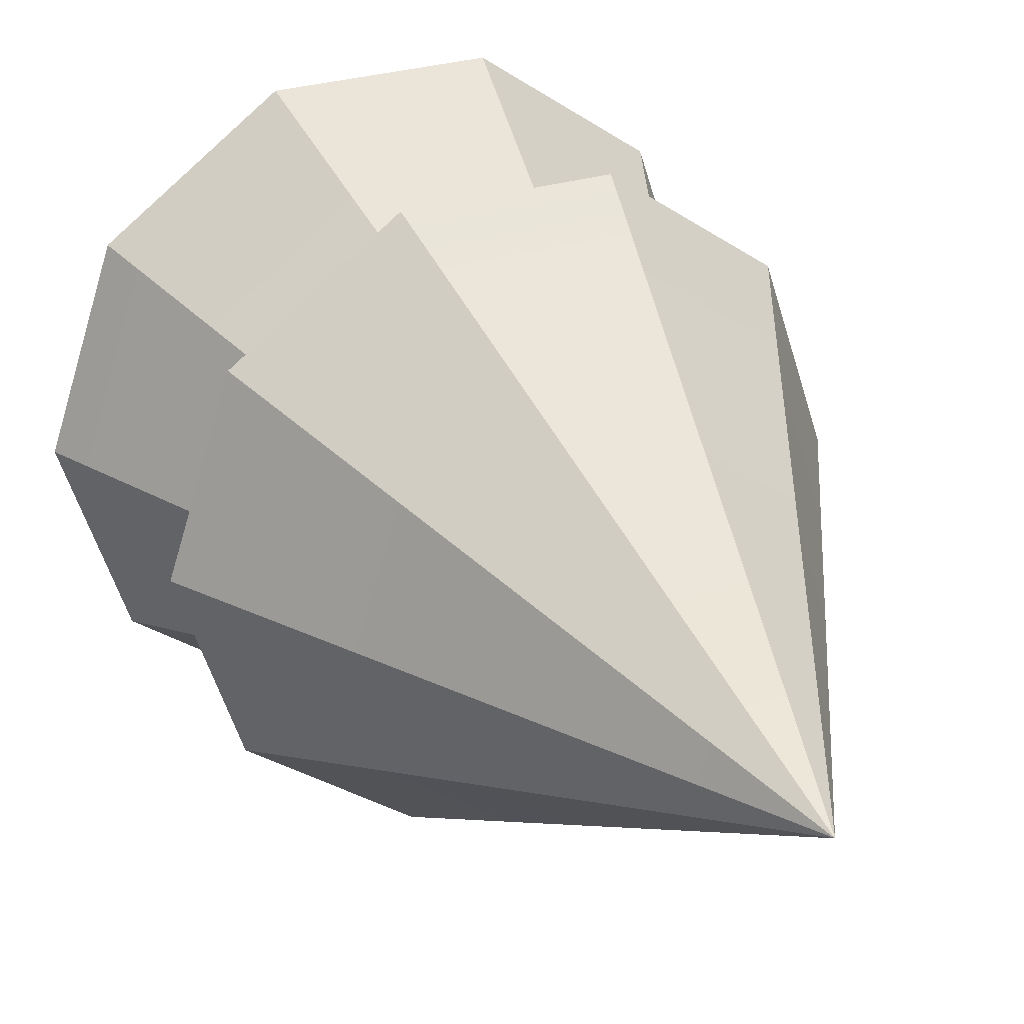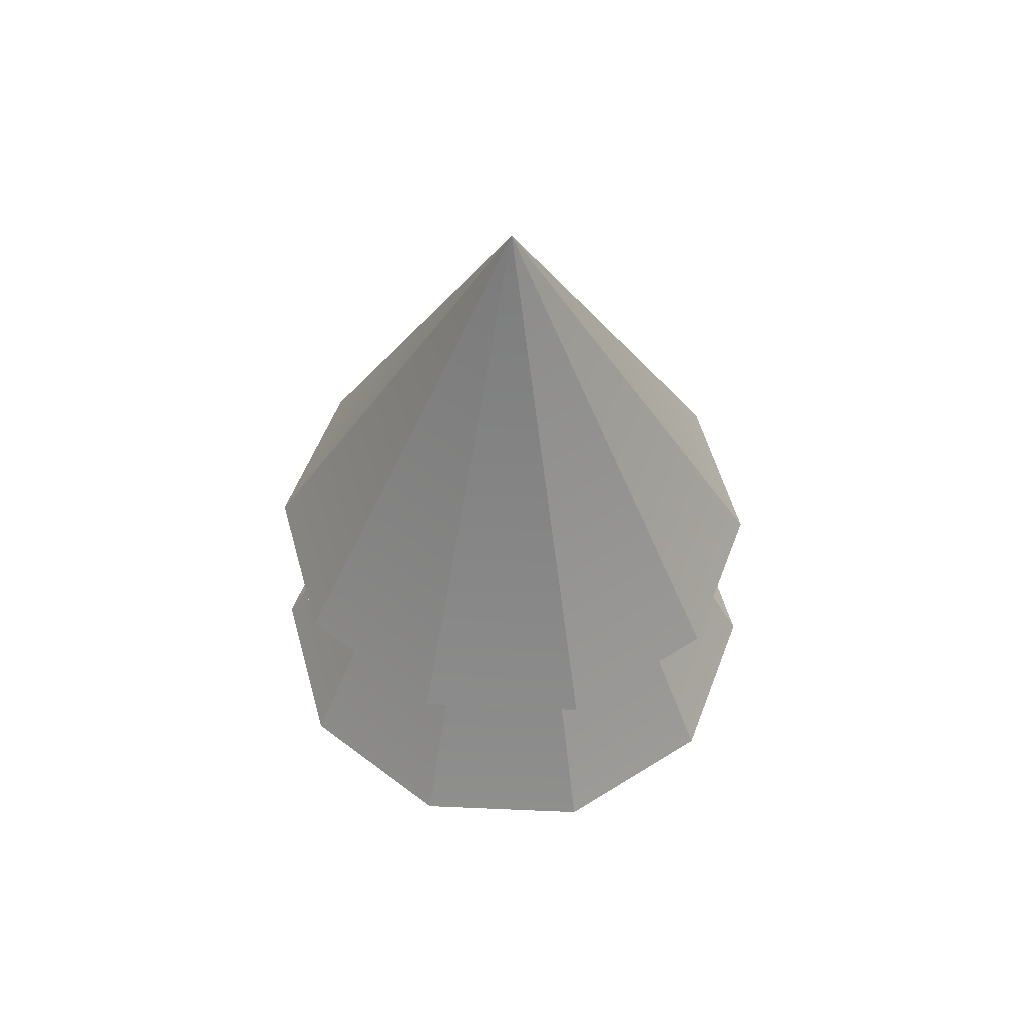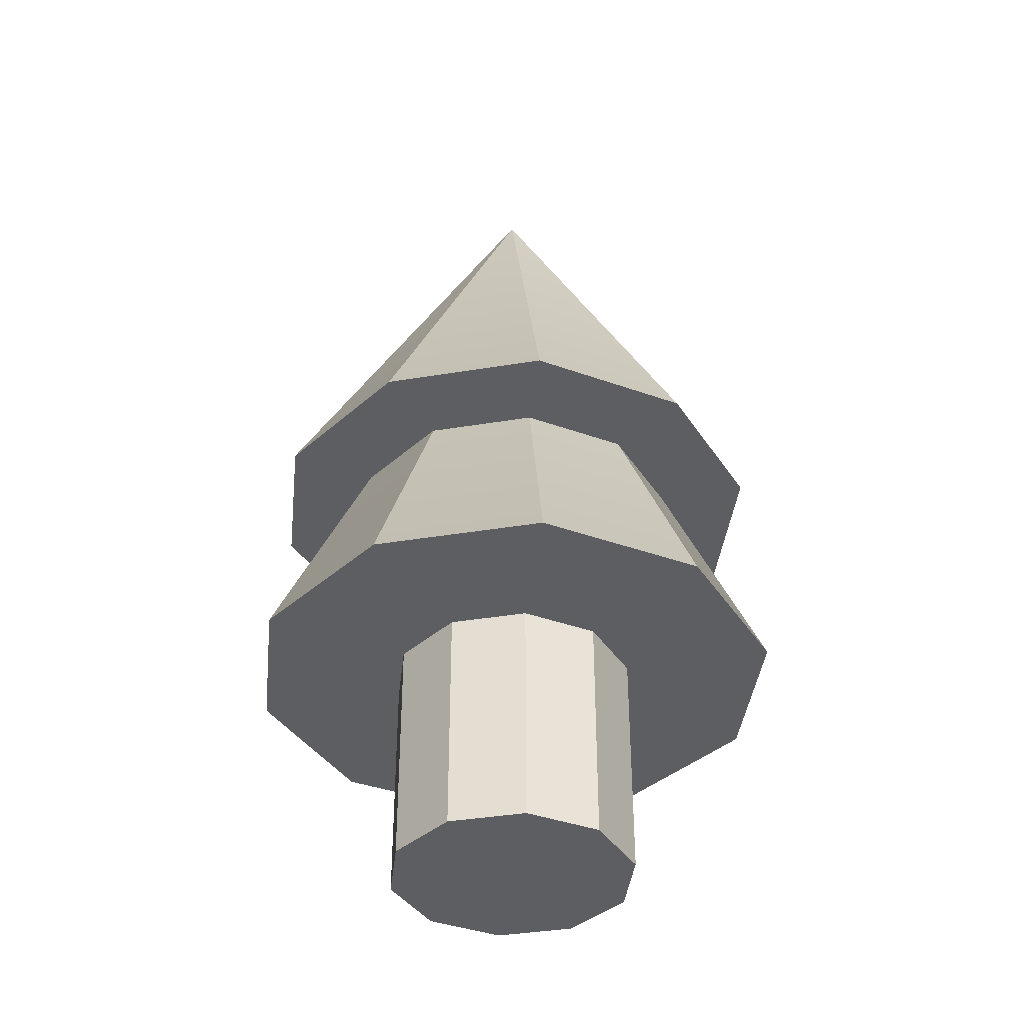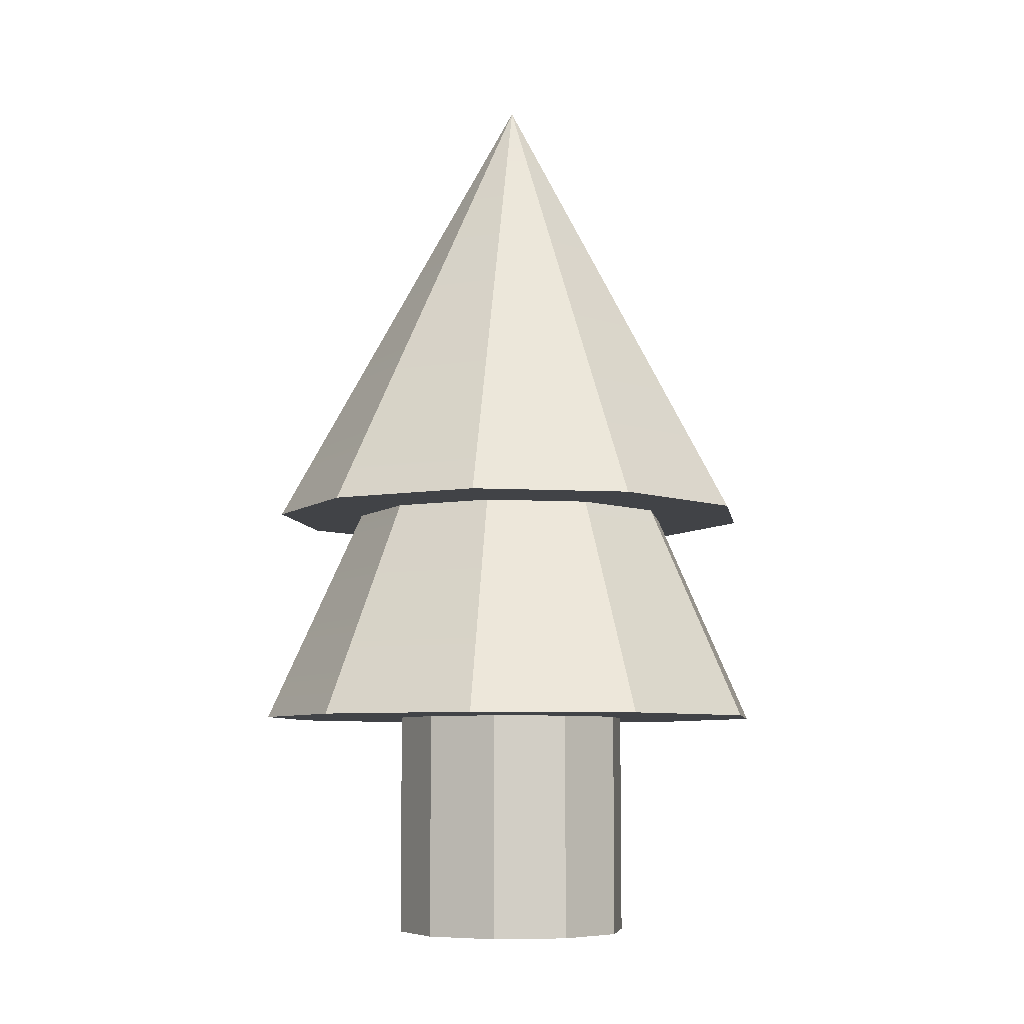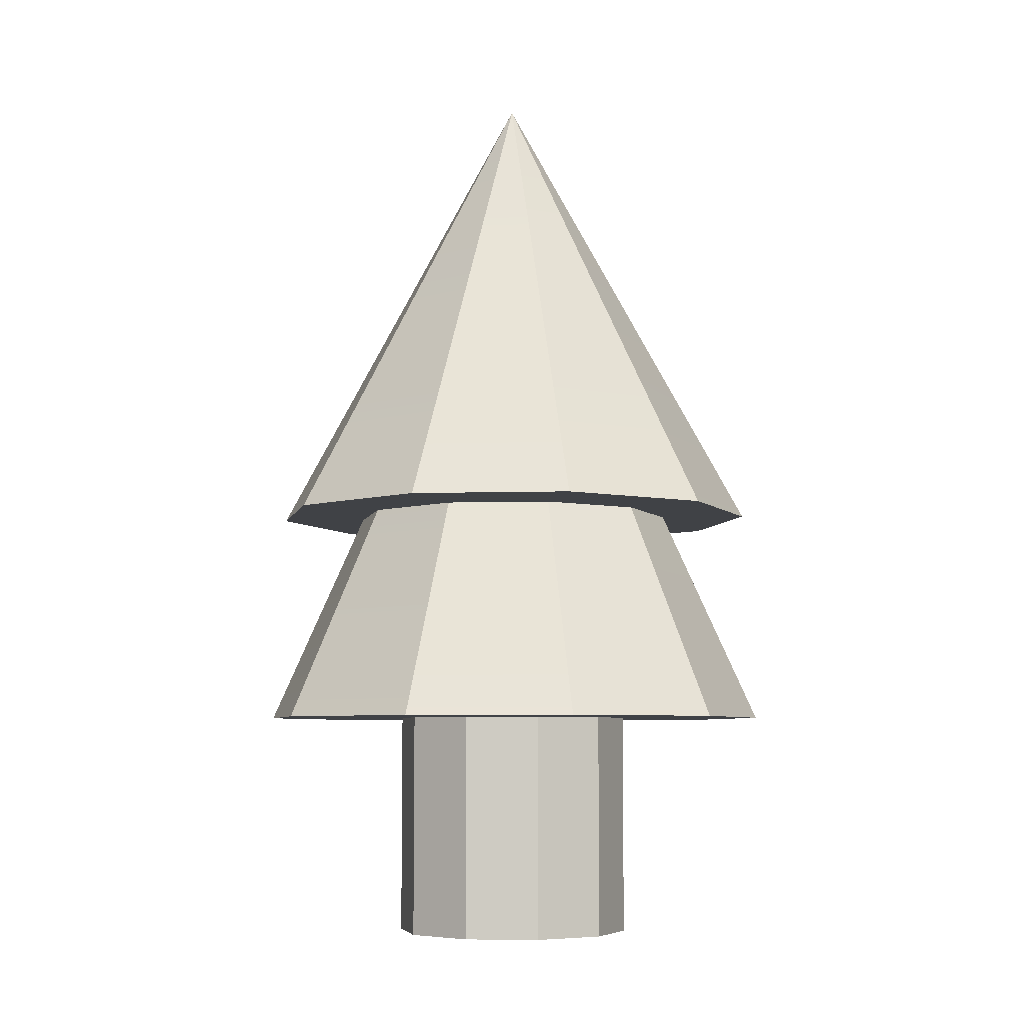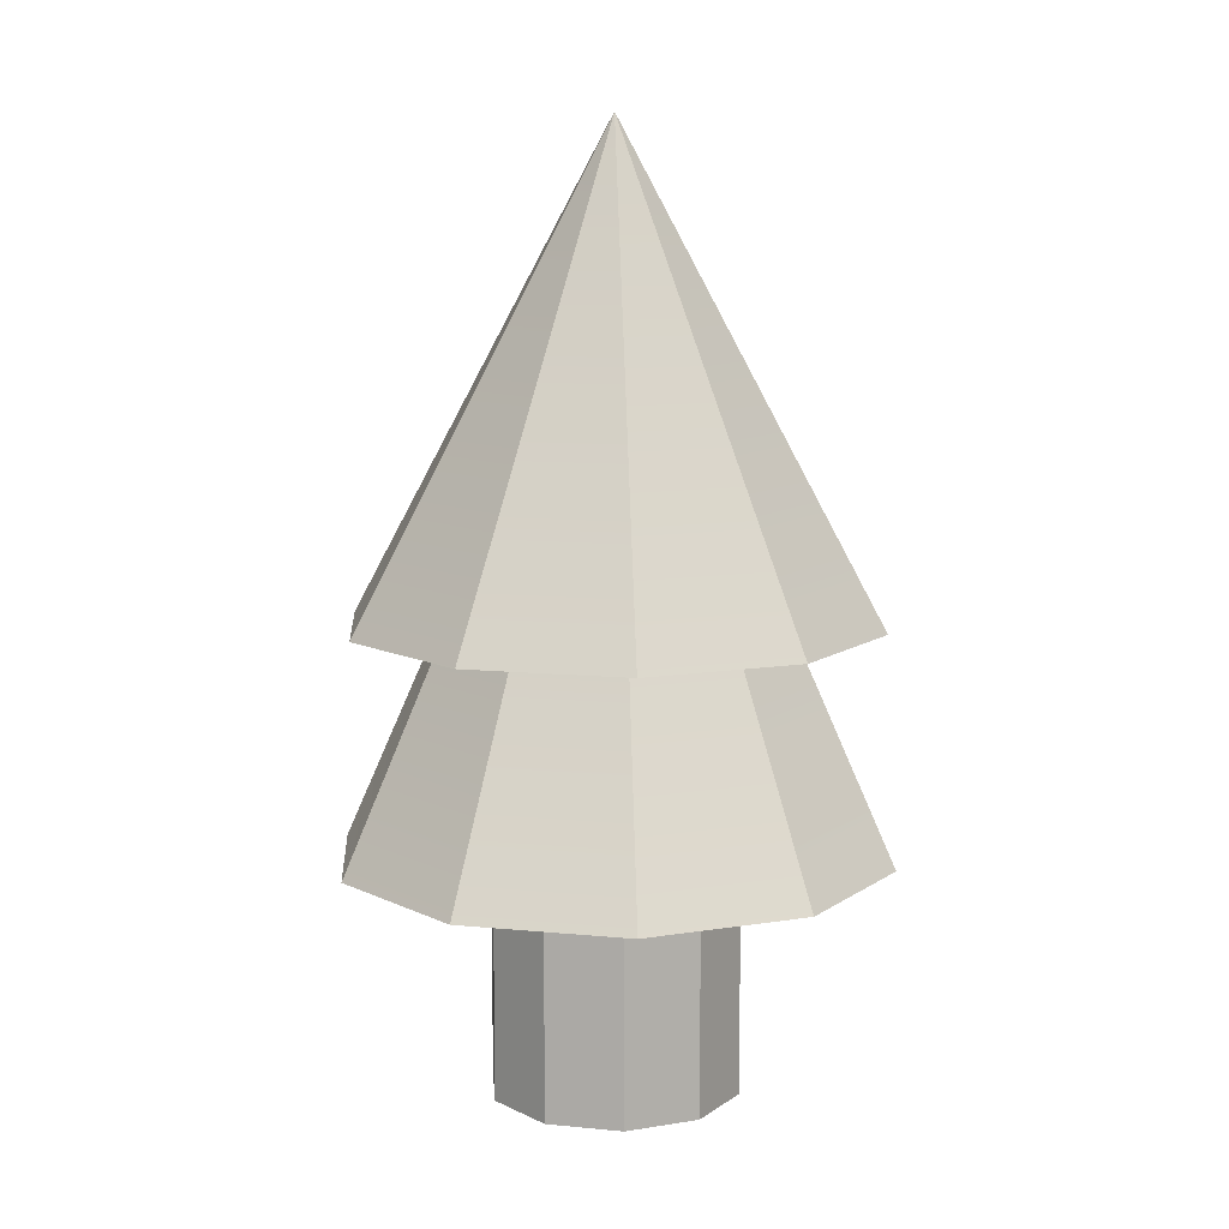
<metadata>
{"format":"obj","ext":"obj","renderer":"f3d","projection":"perspective","resolution":1024,"background":"white","views":[{"elev":28.1,"azim":155.0,"up":"+Z"},{"elev":55.9,"azim":-69.4,"up":"+Y"},{"elev":-39.1,"azim":47.7,"up":"+Y"},{"elev":-7.1,"azim":170.8,"up":"+Y"},{"elev":-6.5,"azim":-138.9,"up":"+Y"},{"elev":10.2,"azim":121.8,"up":"+Y"}]}
</metadata>
<code>
v 1.182 0 -0.8588
v 0.4515 0 -1.389
v 1.182 2.942 -0.8588
v 1.182 2.942 -0.8588
v 0.4515 0 -1.389
v 0.4515 2.942 -1.389
v 0.4515 0 -1.389
v -0.4515 0 -1.389
v 0.4515 2.942 -1.389
v 0.4515 2.942 -1.389
v -0.4515 0 -1.389
v -0.4515 2.942 -1.389
v -0.4515 0 -1.389
v -1.182 0 -0.8588
v -0.4515 2.942 -1.389
v -0.4515 2.942 -1.389
v -1.182 0 -0.8588
v -1.182 2.942 -0.8588
v -1.182 0 -0.8588
v -1.461 0 0
v -1.182 2.942 -0.8588
v -1.182 2.942 -0.8588
v -1.461 0 0
v -1.461 2.942 0
v -1.461 0 0
v -1.182 0 0.8588
v -1.461 2.942 0
v -1.461 2.942 0
v -1.182 0 0.8588
v -1.182 2.942 0.8588
v -1.182 0 0.8588
v -0.4515 0 1.389
v -1.182 2.942 0.8588
v -1.182 2.942 0.8588
v -0.4515 0 1.389
v -0.4515 2.942 1.389
v -0.4515 0 1.389
v 0.4515 0 1.389
v -0.4515 2.942 1.389
v -0.4515 2.942 1.389
v 0.4515 0 1.389
v 0.4515 2.942 1.389
v 0.4515 0 1.389
v 1.182 0 0.8588
v 0.4515 2.942 1.389
v 0.4515 2.942 1.389
v 1.182 0 0.8588
v 1.182 2.942 0.8588
v 1.182 0 0.8588
v 1.461 0 0
v 1.182 2.942 0.8588
v 1.182 2.942 0.8588
v 1.461 0 0
v 1.461 2.942 0
v 1.461 0 0
v 1.182 0 -0.8588
v 1.461 2.942 0
v 1.461 2.942 0
v 1.182 0 -0.8588
v 1.182 2.942 -0.8588
v 0.4515 0 -1.389
v 1.182 0 -0.8588
v 0 0 0
v -0.4515 0 -1.389
v 0.4515 0 -1.389
v 0 0 0
v -1.182 0 -0.8588
v -0.4515 0 -1.389
v 0 0 0
v -1.461 0 0
v -1.182 0 -0.8588
v 0 0 0
v -1.182 0 0.8588
v -1.461 0 0
v 0 0 0
v -0.4515 0 1.389
v -1.182 0 0.8588
v 0 0 0
v 0.4515 0 1.389
v -0.4515 0 1.389
v 0 0 0
v 1.182 0 0.8588
v 0.4515 0 1.389
v 0 0 0
v 1.461 0 0
v 1.182 0 0.8588
v 0 0 0
v 1.182 0 -0.8588
v 1.461 0 0
v 0 0 0
v 2.477 5.404 -1.799
v 3.061 5.404 0
v 0.946 5.404 -2.911
v 3.061 5.404 0
v 2.477 5.404 1.799
v 0.946 5.404 -2.911
v 2.477 5.404 1.799
v 0.946 5.404 2.911
v 0.946 5.404 -2.911
v 0.946 5.404 2.911
v -0.946 5.404 2.911
v 0.946 5.404 -2.911
v -0.946 5.404 2.911
v -2.477 5.404 1.799
v 0.946 5.404 -2.911
v -2.477 5.404 1.799
v -3.061 5.404 0
v 0.946 5.404 -2.911
v -3.061 5.404 0
v -2.477 5.404 -1.799
v 0.946 5.404 -2.911
v -2.477 5.404 -1.799
v -0.946 5.404 -2.911
v 0.946 5.404 -2.911
v 2.477 5.404 -1.799
v 0.946 5.404 -2.911
v 0 10.99 0
v 0.946 5.404 -2.911
v -0.946 5.404 -2.911
v 0 10.99 0
v -0.946 5.404 -2.911
v -2.477 5.404 -1.799
v 0 10.99 0
v -2.477 5.404 -1.799
v -3.061 5.404 0
v 0 10.99 0
v -3.061 5.404 0
v -2.477 5.404 1.799
v 0 10.99 0
v -2.477 5.404 1.799
v -0.946 5.404 2.911
v 0 10.99 0
v -0.946 5.404 2.911
v 0.946 5.404 2.911
v 0 10.99 0
v 0.946 5.404 2.911
v 2.477 5.404 1.799
v 0 10.99 0
v 2.477 5.404 1.799
v 3.061 5.404 0
v 0 10.99 0
v 3.061 5.404 0
v 2.477 5.404 -1.799
v 0 10.99 0
v 2.592 2.753 -1.883
v 3.204 2.753 0
v 0.9901 2.753 -3.047
v 3.204 2.753 0
v 2.592 2.753 1.883
v 0.9901 2.753 -3.047
v 2.592 2.753 1.883
v 0.9901 2.753 3.047
v 0.9901 2.753 -3.047
v 0.9901 2.753 3.047
v -0.9901 2.753 3.047
v 0.9901 2.753 -3.047
v -0.9901 2.753 3.047
v -2.592 2.753 1.883
v 0.9901 2.753 -3.047
v -2.592 2.753 1.883
v -3.204 2.753 0
v 0.9901 2.753 -3.047
v -3.204 2.753 0
v -2.592 2.753 -1.883
v 0.9901 2.753 -3.047
v -2.592 2.753 -1.883
v -0.9901 2.753 -3.047
v 0.9901 2.753 -3.047
v 2.592 2.753 -1.883
v 0.9901 2.753 -3.047
v 0 9.88 0
v 0.9901 2.753 -3.047
v -0.9901 2.753 -3.047
v 0 9.88 0
v -0.9901 2.753 -3.047
v -2.592 2.753 -1.883
v 0 9.88 0
v -2.592 2.753 -1.883
v -3.204 2.753 0
v 0 9.88 0
v -3.204 2.753 0
v -2.592 2.753 1.883
v 0 9.88 0
v -2.592 2.753 1.883
v -0.9901 2.753 3.047
v 0 9.88 0
v -0.9901 2.753 3.047
v 0.9901 2.753 3.047
v 0 9.88 0
v 0.9901 2.753 3.047
v 2.592 2.753 1.883
v 0 9.88 0
v 2.592 2.753 1.883
v 3.204 2.753 0
v 0 9.88 0
v 3.204 2.753 0
v 2.592 2.753 -1.883
v 0 9.88 0
v 1.182 0 -0.8588
v 0.4515 0 -1.389
v 1.182 2.942 -0.8588
v 1.182 2.942 -0.8588
v 0.4515 0 -1.389
v 0.4515 2.942 -1.389
v 0.4515 0 -1.389
v -0.4515 0 -1.389
v 0.4515 2.942 -1.389
v 0.4515 2.942 -1.389
v -0.4515 0 -1.389
v -0.4515 2.942 -1.389
v -0.4515 0 -1.389
v -1.182 0 -0.8588
v -0.4515 2.942 -1.389
v -0.4515 2.942 -1.389
v -1.182 0 -0.8588
v -1.182 2.942 -0.8588
v -1.182 0 -0.8588
v -1.461 0 0
v -1.182 2.942 -0.8588
v -1.182 2.942 -0.8588
v -1.461 0 0
v -1.461 2.942 0
v -1.461 0 0
v -1.182 0 0.8588
v -1.461 2.942 0
v -1.461 2.942 0
v -1.182 0 0.8588
v -1.182 2.942 0.8588
v -1.182 0 0.8588
v -0.4515 0 1.389
v -1.182 2.942 0.8588
v -1.182 2.942 0.8588
v -0.4515 0 1.389
v -0.4515 2.942 1.389
v -0.4515 0 1.389
v 0.4515 0 1.389
v -0.4515 2.942 1.389
v -0.4515 2.942 1.389
v 0.4515 0 1.389
v 0.4515 2.942 1.389
v 0.4515 0 1.389
v 1.182 0 0.8588
v 0.4515 2.942 1.389
v 0.4515 2.942 1.389
v 1.182 0 0.8588
v 1.182 2.942 0.8588
v 1.182 0 0.8588
v 1.461 0 0
v 1.182 2.942 0.8588
v 1.182 2.942 0.8588
v 1.461 0 0
v 1.461 2.942 0
v 1.461 0 0
v 1.182 0 -0.8588
v 1.461 2.942 0
v 1.461 2.942 0
v 1.182 0 -0.8588
v 1.182 2.942 -0.8588
v 0.4515 0 -1.389
v 1.182 0 -0.8588
v 0 0 0
v -0.4515 0 -1.389
v 0.4515 0 -1.389
v 0 0 0
v -1.182 0 -0.8588
v -0.4515 0 -1.389
v 0 0 0
v -1.461 0 0
v -1.182 0 -0.8588
v 0 0 0
v -1.182 0 0.8588
v -1.461 0 0
v 0 0 0
v -0.4515 0 1.389
v -1.182 0 0.8588
v 0 0 0
v 0.4515 0 1.389
v -0.4515 0 1.389
v 0 0 0
v 1.182 0 0.8588
v 0.4515 0 1.389
v 0 0 0
v 1.461 0 0
v 1.182 0 0.8588
v 0 0 0
v 1.182 0 -0.8588
v 1.461 0 0
v 0 0 0
v 2.477 5.404 -1.799
v 3.061 5.404 0
v 0.946 5.404 -2.911
v 3.061 5.404 0
v 2.477 5.404 1.799
v 0.946 5.404 -2.911
v 2.477 5.404 1.799
v 0.946 5.404 2.911
v 0.946 5.404 -2.911
v 0.946 5.404 2.911
v -0.946 5.404 2.911
v 0.946 5.404 -2.911
v -0.946 5.404 2.911
v -2.477 5.404 1.799
v 0.946 5.404 -2.911
v -2.477 5.404 1.799
v -3.061 5.404 0
v 0.946 5.404 -2.911
v -3.061 5.404 0
v -2.477 5.404 -1.799
v 0.946 5.404 -2.911
v -2.477 5.404 -1.799
v -0.946 5.404 -2.911
v 0.946 5.404 -2.911
v 2.477 5.404 -1.799
v 0.946 5.404 -2.911
v 0 10.99 0
v 0.946 5.404 -2.911
v -0.946 5.404 -2.911
v 0 10.99 0
v -0.946 5.404 -2.911
v -2.477 5.404 -1.799
v 0 10.99 0
v -2.477 5.404 -1.799
v -3.061 5.404 0
v 0 10.99 0
v -3.061 5.404 0
v -2.477 5.404 1.799
v 0 10.99 0
v -2.477 5.404 1.799
v -0.946 5.404 2.911
v 0 10.99 0
v -0.946 5.404 2.911
v 0.946 5.404 2.911
v 0 10.99 0
v 0.946 5.404 2.911
v 2.477 5.404 1.799
v 0 10.99 0
v 2.477 5.404 1.799
v 3.061 5.404 0
v 0 10.99 0
v 3.061 5.404 0
v 2.477 5.404 -1.799
v 0 10.99 0
v 2.592 2.753 -1.883
v 3.204 2.753 0
v 0.9901 2.753 -3.047
v 3.204 2.753 0
v 2.592 2.753 1.883
v 0.9901 2.753 -3.047
v 2.592 2.753 1.883
v 0.9901 2.753 3.047
v 0.9901 2.753 -3.047
v 0.9901 2.753 3.047
v -0.9901 2.753 3.047
v 0.9901 2.753 -3.047
v -0.9901 2.753 3.047
v -2.592 2.753 1.883
v 0.9901 2.753 -3.047
v -2.592 2.753 1.883
v -3.204 2.753 0
v 0.9901 2.753 -3.047
v -3.204 2.753 0
v -2.592 2.753 -1.883
v 0.9901 2.753 -3.047
v -2.592 2.753 -1.883
v -0.9901 2.753 -3.047
v 0.9901 2.753 -3.047
v 2.592 2.753 -1.883
v 0.9901 2.753 -3.047
v 0 9.88 0
v 0.9901 2.753 -3.047
v -0.9901 2.753 -3.047
v 0 9.88 0
v -0.9901 2.753 -3.047
v -2.592 2.753 -1.883
v 0 9.88 0
v -2.592 2.753 -1.883
v -3.204 2.753 0
v 0 9.88 0
v -3.204 2.753 0
v -2.592 2.753 1.883
v 0 9.88 0
v -2.592 2.753 1.883
v -0.9901 2.753 3.047
v 0 9.88 0
v -0.9901 2.753 3.047
v 0.9901 2.753 3.047
v 0 9.88 0
v 0.9901 2.753 3.047
v 2.592 2.753 1.883
v 0 9.88 0
v 2.592 2.753 1.883
v 3.204 2.753 0
v 0 9.88 0
v 3.204 2.753 0
v 2.592 2.753 -1.883
v 0 9.88 0
f 1 2 3
f 4 5 6
f 7 8 9
f 10 11 12
f 13 14 15
f 16 17 18
f 19 20 21
f 22 23 24
f 25 26 27
f 28 29 30
f 31 32 33
f 34 35 36
f 37 38 39
f 40 41 42
f 43 44 45
f 46 47 48
f 49 50 51
f 52 53 54
f 55 56 57
f 58 59 60
f 61 62 63
f 64 65 66
f 67 68 69
f 70 71 72
f 73 74 75
f 76 77 78
f 79 80 81
f 82 83 84
f 85 86 87
f 88 89 90
f 91 92 93
f 94 95 96
f 97 98 99
f 100 101 102
f 103 104 105
f 106 107 108
f 109 110 111
f 112 113 114
f 115 116 117
f 118 119 120
f 121 122 123
f 124 125 126
f 127 128 129
f 130 131 132
f 133 134 135
f 136 137 138
f 139 140 141
f 142 143 144
f 145 146 147
f 148 149 150
f 151 152 153
f 154 155 156
f 157 158 159
f 160 161 162
f 163 164 165
f 166 167 168
f 169 170 171
f 172 173 174
f 175 176 177
f 178 179 180
f 181 182 183
f 184 185 186
f 187 188 189
f 190 191 192
f 193 194 195
f 196 197 198
f 199 200 201
f 202 203 204
f 205 206 207
f 208 209 210
f 211 212 213
f 214 215 216
f 217 218 219
f 220 221 222
f 223 224 225
f 226 227 228
f 229 230 231
f 232 233 234
f 235 236 237
f 238 239 240
f 241 242 243
f 244 245 246
f 247 248 249
f 250 251 252
f 253 254 255
f 256 257 258
f 259 260 261
f 262 263 264
f 265 266 267
f 268 269 270
f 271 272 273
f 274 275 276
f 277 278 279
f 280 281 282
f 283 284 285
f 286 287 288
f 289 290 291
f 292 293 294
f 295 296 297
f 298 299 300
f 301 302 303
f 304 305 306
f 307 308 309
f 310 311 312
f 313 314 315
f 316 317 318
f 319 320 321
f 322 323 324
f 325 326 327
f 328 329 330
f 331 332 333
f 334 335 336
f 337 338 339
f 340 341 342
f 343 344 345
f 346 347 348
f 349 350 351
f 352 353 354
f 355 356 357
f 358 359 360
f 361 362 363
f 364 365 366
f 367 368 369
f 370 371 372
f 373 374 375
f 376 377 378
f 379 380 381
f 382 383 384
f 385 386 387
f 388 389 390
f 391 392 393
f 394 395 396

</code>
